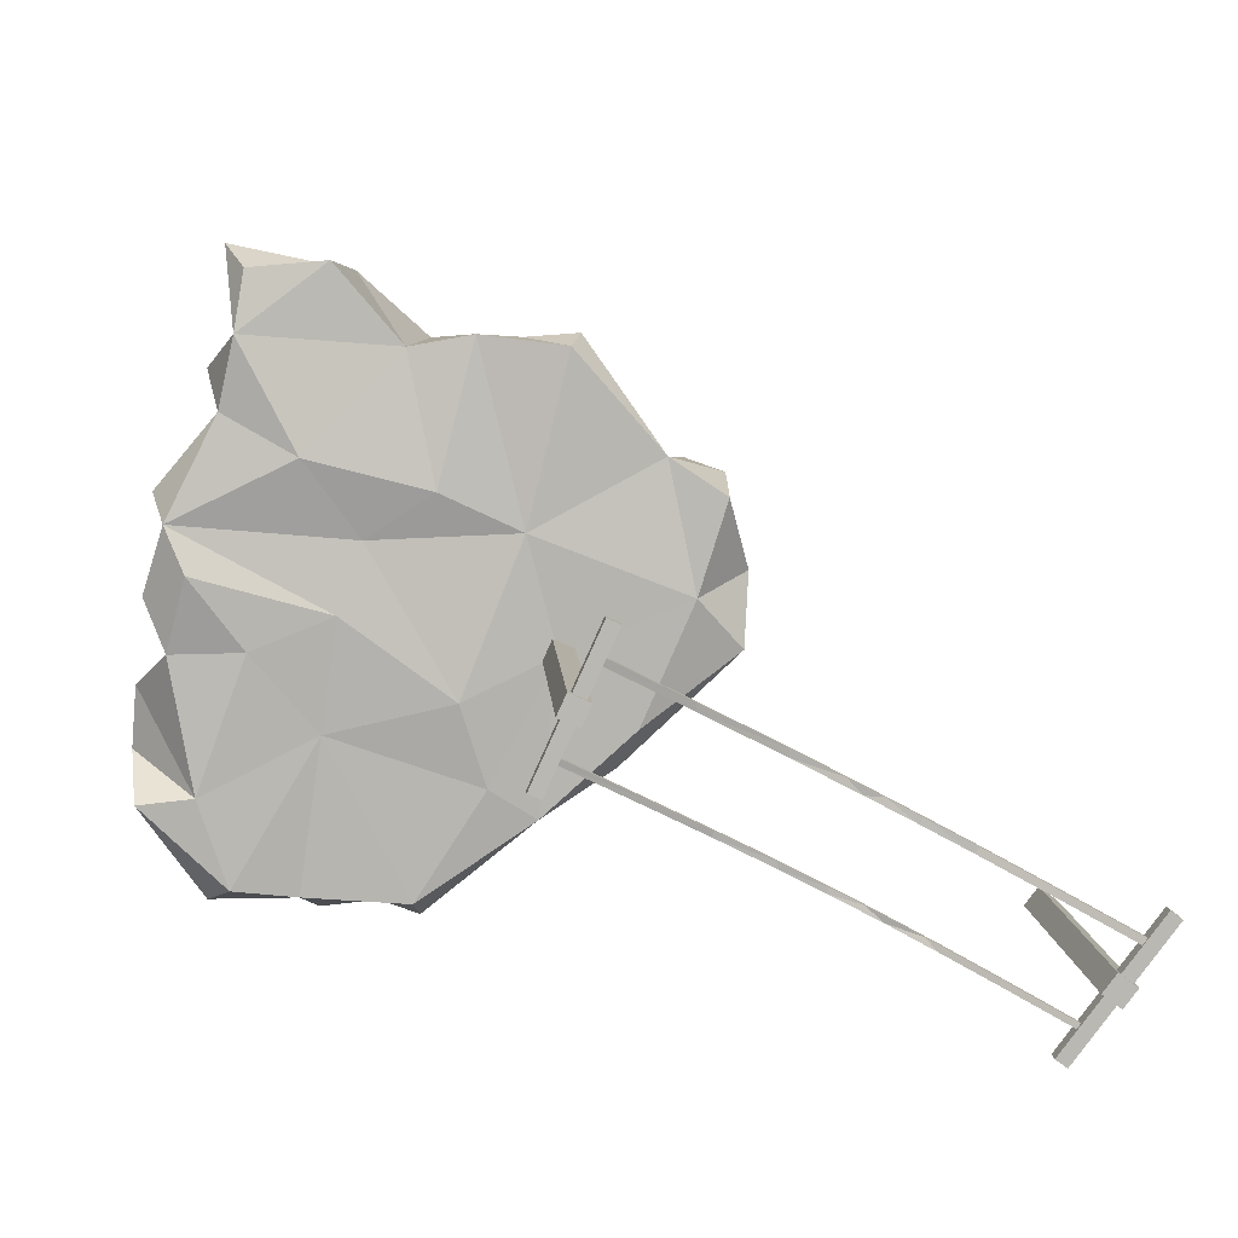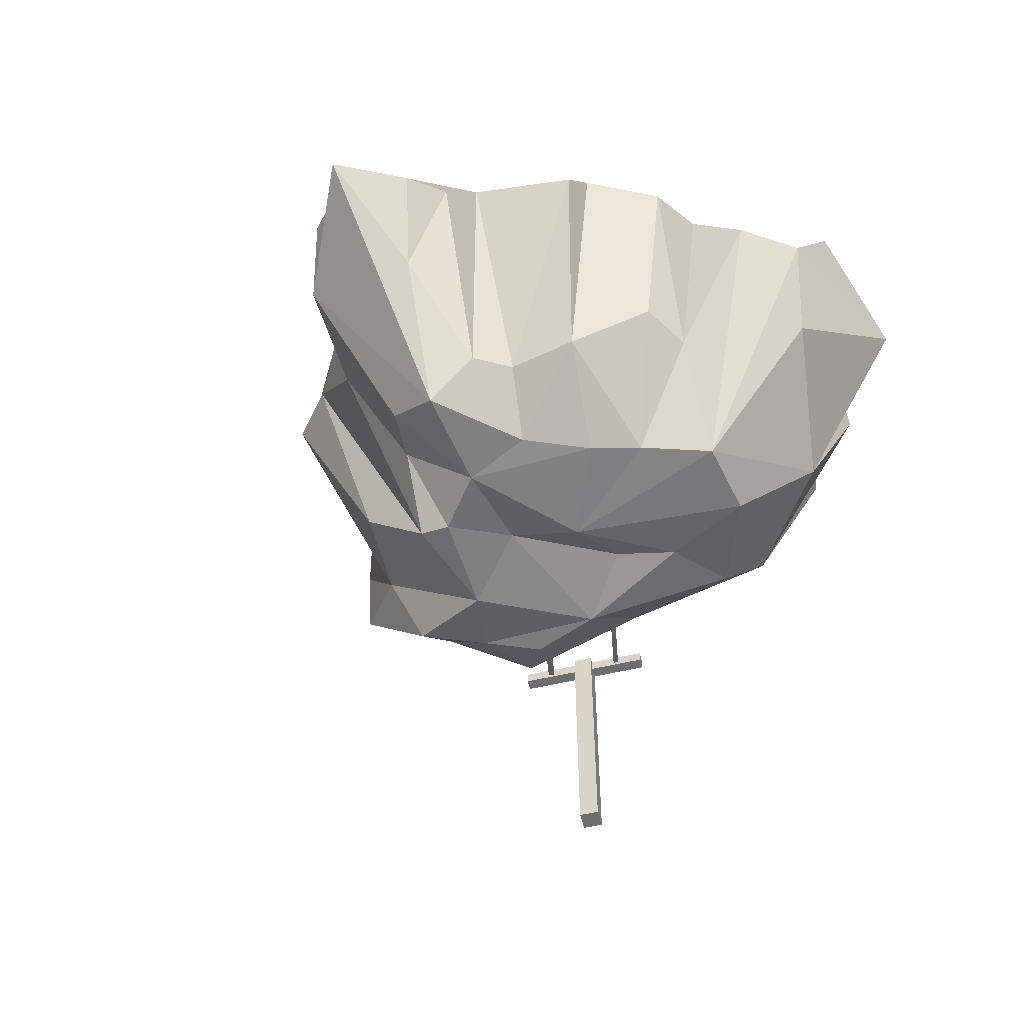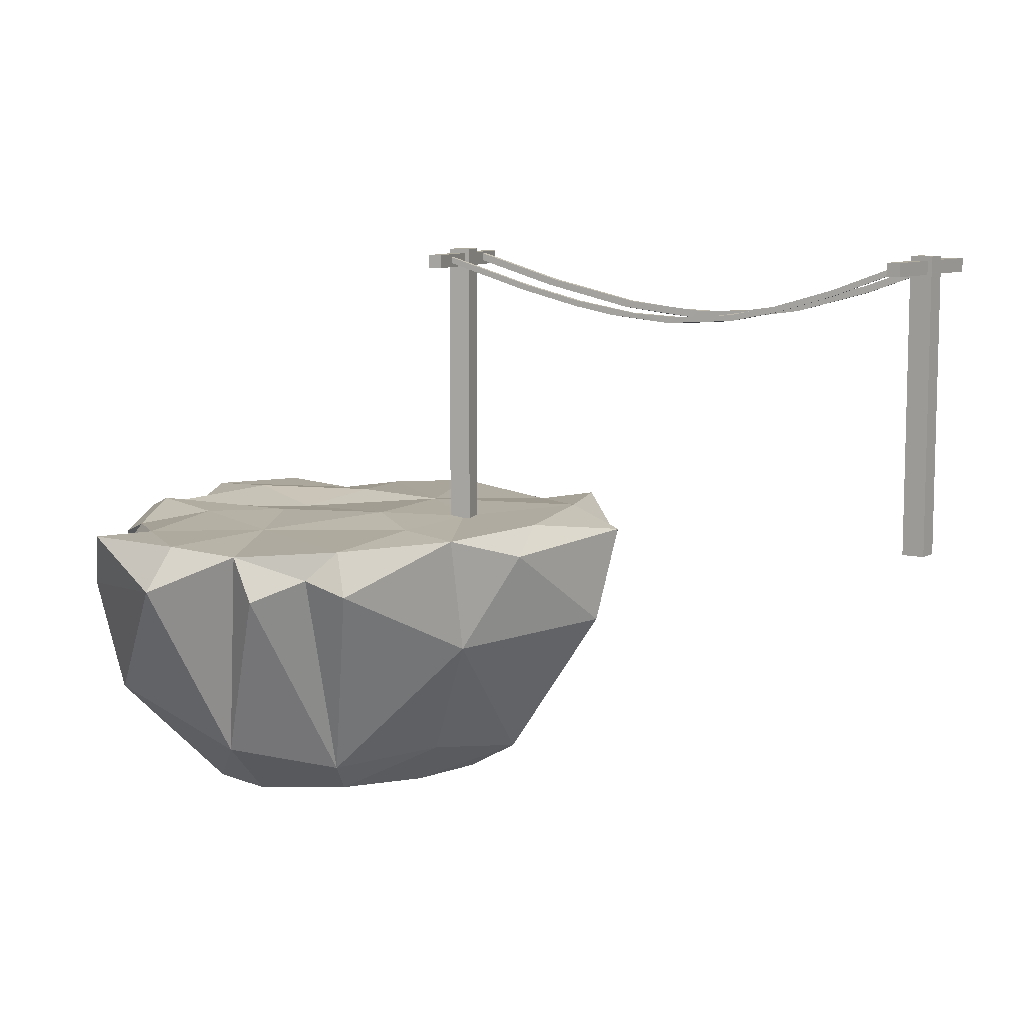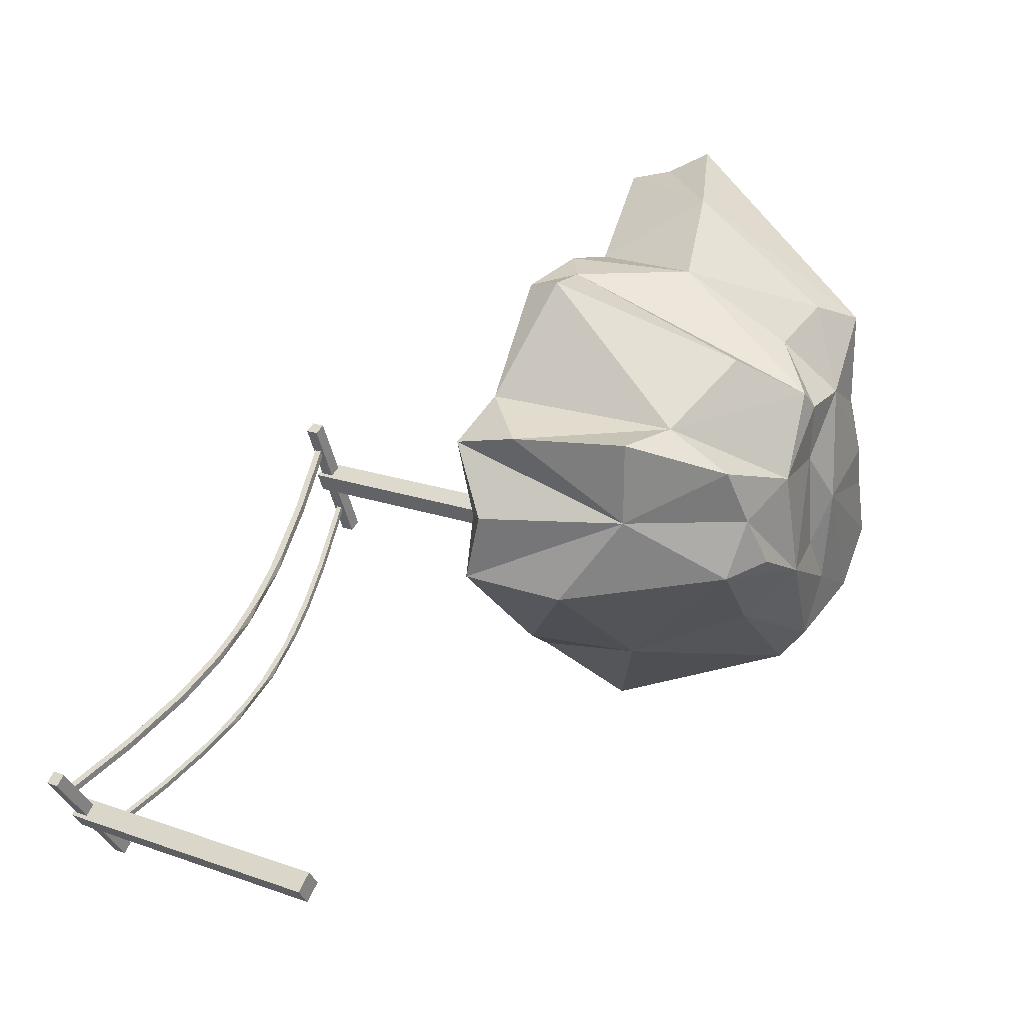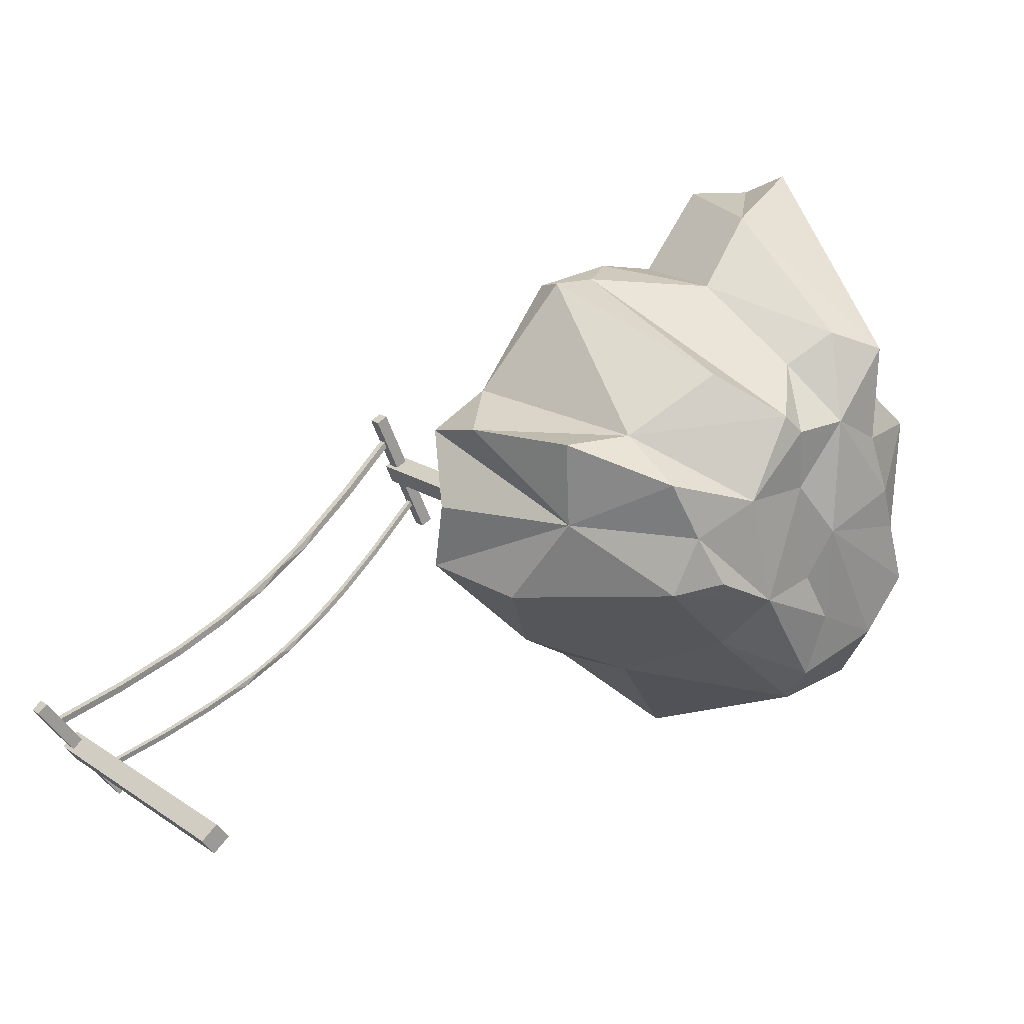
<metadata>
{"format":"obj","ext":"obj","renderer":"f3d","projection":"perspective","resolution":1024,"background":"white","views":[{"elev":8.0,"azim":176.3,"up":"+Z"},{"elev":-54.3,"azim":67.3,"up":"+Y"},{"elev":8.8,"azim":176.8,"up":"+Y"},{"elev":21.2,"azim":-58.2,"up":"+Z"},{"elev":18.4,"azim":-38.6,"up":"+Z"}]}
</metadata>
<code>
o Plane.004_Plane.006
v 66.42 -2.489 33.47
v 64.22 -2.002 28.89
v 65.18 -0.8494 40.44
v 64.52 -0.3533 38.98
v 54.54 -1.799 45.86
v 65.18 -0.9264 36.57
v 52.82 -1.964 45.98
v 56.55 -0.3633 35.1
v 60.84 -2.32 28.54
v 47.77 -1.919 38.84
v 61.91 -8.647 43.1
v 62.74 -5.815 45.65
v 59.21 -9.004 44.61
v 64.6 -6.899 38.29
v 63.55 -8.514 40.47
v 49.6 -6.525 39.01
v 58.15 -8.643 31.26
v 54.41 -10.31 39.85
v 57.01 -9.949 39.72
v 52.46 -9.782 38.8
v 57.94 -9.704 32.57
v 55.23 -10.44 36.18
v 51.77 -9.397 36.83
v 48.39 -2.91 41.72
v 62.69 -1.086 47.92
v 63.01 -0.8027 46.01
v 63.52 -1.038 43.73
v 58.01 -0.9478 45.62
v 62.79 -0.5061 36.67
v 53.18 -0.6968 45.63
v 66.19 -0.6518 32.09
v 64.38 -0.5247 32.3
v 60.65 -0.794 34.12
v 61.38 -0.9091 29.16
v 55.72 -0.596 32.45
v 53.57 -0.7372 36.48
v 48.5 -0.6007 41.16
v 57.78 -2.139 28.29
v 51.77 -1.637 32.86
v 47.97 -1.271 36.5
v 63.95 -2.653 44.94
v 60.17 -0.9106 48.13
v 65.58 -1.997 41.32
v 65.89 -1.458 38.24
v 61.13 -0.3992 42.41
v 55.97 -0.7951 45.99
v 66.26 -2.401 35.45
v 60.13 -0.6222 37.72
v 59.34 -0.8422 39.93
v 57.15 -0.4381 41.38
v 50.31 -0.9927 42.36
v 63.42 -0.5872 29.46
v 54.54 -0.6367 40.14
v 57.98 -0.735 28.94
v 49.45 -0.6151 38.15
v 59.04 -1.672 28.88
v 54.19 -0.842 31.45
v 51.18 -0.7277 34.18
v 63.31 -2.342 48.62
v 61.74 -7.913 31.15
v 62.01 -8.531 41.8
v 54.66 -8.759 34.23
v 57.65 -8.477 43.62
v 51.63 -9.379 40.7
v 60.83 -9.927 33.52
v 51.62 -7.176 41.9
v 54.5 -8.155 43.73
v 62.36 -9.907 35.24
v 60.71 -9.869 43.98
v 64.1 -7.099 36.84
v 53.78 -4.728 32.2
v 65.54 -6.133 33.28
v 48.78 -4.518 36.05
v 49.35 -6.677 41.88
v 57.3 -4.778 45.75
v 59.53 -4.143 47.79
v 61.13 -10.11 38.82
v 58.67 -10.1 41.8
v 61.67 -9.968 37.36
v 56.69 -10.18 41.79
v 53.24 -10.22 37.15
v 60.5 -9.938 40.83
v 56.04 -10.07 42.43
v 58.23 -10.4 38
v 57.59 -9.899 36.31
v 58.45 -10.03 34.69
v 62.84 -4.253 43.46
v 62.82 -4.405 45.75
v 62.85 -4.346 42.88
v 57.86 -3.559 28.93
v 49.02 -4.674 38.12
v 62.95 -4.536 46.75
v 65.39 -4.295 36.01
v 55.55 -3.585 30.47
v 50.33 -4.583 34.85
v 61.49 -3.085 29.78
v 57.42 -6.014 45.04
v 58.76 -3.895 29.64
v 65.37 -3.668 38.26
v 64.86 -4.313 41.02
v 65.18 -4.485 35.39
v 58.02 -6.386 45.32
v 53.11 -3.702 32.42
v 54.52 -4.603 44.92
v 53.89 -3.719 32.01
v 59.84 -5.659 46.78
v 63.46 -4.085 44.5
v 64.18 -4.559 41.51
v 60.94 -2.976 28.84
v 49.22 -4.487 39.75
v 65.12 -4.869 34.04
v 62.5 -4.692 47.17
v 64.45 -4.297 40.46
v 63.35 -4.232 45.29
v 48.93 -4.884 36.59
v 59.42 -5.813 46.7
v 49.08 -5.018 36.13
v 48.81 -4.167 40.78
v 64.61 -4.164 36.71
v 55.06 -4.646 44.68
v 64.88 -3.983 39.33
v 65.13 -3.86 37.64
v 57.05 -5.811 45.1
v 60.5 -3.129 28.89
v 48.71 -4.169 41.78
v 49.56 -4.463 41.79
v 63.88 -2.809 29.2
v 53.55 -4.651 45.01
v 48.78 -4.45 38.93
v 51.16 -5.022 42.06
v 64.52 -2.934 29.88
v 52.03 -5.369 43.31
v 65.97 -4.363 33.37
v 38.32 -0.9342 28.7
v 38.32 8.882 28.7
v 38.76 -0.9342 28.11
v 38.76 8.882 28.11
v 38.91 -0.9342 29.15
v 38.91 8.882 29.15
v 39.36 -0.9342 28.56
v 39.36 8.882 28.56
v 38.32 8.153 28.7
v 38.76 8.153 28.11
v 39.36 8.153 28.56
v 38.91 8.153 29.15
v 38.44 8.294 28.79
v 38.44 8.741 28.79
v 38.88 8.741 28.2
v 39.24 8.741 28.47
v 38.8 8.741 29.06
v 38.88 8.294 28.2
v 39.24 8.294 28.47
v 38.8 8.294 29.06
v 37.13 8.294 30.54
v 37.13 8.741 30.54
v 40.19 8.741 26.45
v 40.55 8.741 26.72
v 37.49 8.741 30.81
v 40.19 8.294 26.45
v 40.55 8.294 26.72
v 37.49 8.294 30.81
v 53.09 -0.9342 36.67
v 53.09 8.882 36.67
v 53.39 -0.9342 36
v 53.39 8.882 36
v 53.76 -0.9342 36.97
v 53.76 8.882 36.97
v 54.06 -0.9342 36.3
v 54.06 8.882 36.3
v 53.09 8.153 36.67
v 53.39 8.153 36
v 54.06 8.153 36.3
v 53.76 8.153 36.97
v 53.22 8.294 36.73
v 53.22 8.741 36.73
v 53.52 8.741 36.05
v 53.93 8.741 36.24
v 53.63 8.741 36.91
v 53.52 8.294 36.05
v 53.93 8.294 36.24
v 53.63 8.294 36.91
v 52.32 8.294 38.72
v 52.32 8.741 38.72
v 54.42 8.741 34.06
v 54.83 8.741 34.25
v 52.73 8.741 38.91
v 54.42 8.294 34.06
v 54.83 8.294 34.25
v 52.73 8.294 38.91
v 39.85 8.459 27.47
v 53.98 8.449 35.18
v 53.93 8.634 35.15
v 54.02 8.634 34.98
v 41.83 7.612 28.49
v 39.76 8.461 27.64
v 39.83 8.64 27.68
v 39.91 8.641 27.5
v 41.8 7.592 28.68
v 41.85 7.775 28.71
v 41.91 7.788 28.52
v 43.49 7.045 29.34
v 43.54 7.233 29.36
v 43.41 7.046 29.51
v 44.93 6.706 30.09
v 43.86 7.113 29.75
v 44.45 6.787 30.05
v 44.98 6.892 30.11
v 46.9 6.576 31.12
v 45.46 6.632 30.58
v 45.47 6.825 30.59
v 46.56 6.774 30.94
v 46.47 6.58 31.11
v 46.47 6.774 31.11
v 48.67 6.788 32.06
v 47.5 6.633 31.66
v 47.86 6.852 31.63
v 47.96 6.876 31.9
v 48.58 6.788 32.23
v 49.83 7.047 32.69
v 49.7 7.236 32.84
v 49.79 7.236 32.67
v 51.59 7.567 33.65
v 49.73 7.047 32.86
v 51.4 7.706 33.54
v 51.54 7.582 33.84
v 54.07 8.45 35.01
v 51.47 7.759 33.8
v 38.09 8.467 29.78
v 52.78 8.456 37.86
v 52.72 8.682 37.83
v 52.83 8.682 37.62
v 40.16 7.6 30.84
v 37.99 8.468 29.99
v 38.06 8.69 30.03
v 38.17 8.688 29.82
v 42.34 6.913 31.97
v 40.16 7.56 31.11
v 40.22 7.785 31.14
v 40.32 7.788 30.92
v 42.22 6.917 32.18
v 44.01 6.637 32.85
v 42.36 7.124 32.25
v 42.56 7.1 32.09
v 43.9 6.638 33.06
v 43.92 6.874 33.07
v 44.03 6.874 32.86
v 45.71 6.594 33.75
v 44.98 6.587 33.63
v 44.98 6.824 33.63
v 45.55 6.829 33.67
v 46.06 6.875 34.21
v 47.92 6.896 34.94
v 46.56 6.684 34.48
v 47.66 7.087 34.8
v 47.65 7.106 35.06
v 48.44 7.054 35.49
v 50.5 7.61 36.35
v 50.28 7.782 36.22
v 50.4 7.615 36.56
v 50.24 7.806 36.47
v 52.9 8.456 37.66
f 61 82 15
f 64 66 74
f 82 61 11
f 16 64 74
f 66 83 67
f 79 70 14
f 63 78 13
f 81 20 23
f 72 68 60
f 62 71 17
f 69 12 92 112
f 79 68 70
f 15 79 14
f 21 62 17
f 60 17 124 109
f 60 65 17
f 67 104 128
f 72 60 127 131
f 71 103 105
f 23 16 115 117
f 17 98 124
f 12 114 88
f 14 70 122 99
f 16 118 110
f 12 88 92
f 70 93 119
f 11 87 107
f 66 130 126
f 61 15 100 108
f 15 113 100
f 60 109 96
f 17 71 94 90
f 71 105 94
f 64 20 18
f 69 78 82
f 82 77 15
f 82 78 77
f 78 80 19
f 77 84 79
f 80 18 19
f 84 65 68
f 84 86 65
f 85 86 84
f 18 22 19
f 84 19 85
f 20 81 22
f 81 23 22
f 64 18 66
f 69 11 12
f 69 82 11
f 16 20 64
f 83 63 97 123
f 83 80 63
f 66 18 83
f 63 80 78
f 65 21 17
f 71 62 23
f 23 20 16
f 60 68 65
f 21 22 62
f 15 77 79
f 67 83 120 104
f 12 11 107 114
f 11 61 89 87
f 74 66 126 125
f 69 13 78
f 78 84 77
f 78 19 84
f 80 83 18
f 79 84 68
f 18 20 22
f 65 86 21
f 85 22 86
f 85 19 22
f 86 22 21
f 22 23 62
f 121 113 15 14
f 110 129 16
f 129 91 16
f 119 122 70
f 112 106 69
f 102 97 63 13
f 96 127 60
f 123 120 83
f 90 98 17
f 108 89 61
f 117 95 71 23
f 125 118 16 74
f 95 103 71
f 128 132 66 67
f 99 121 14
f 111 101 68
f 91 115 16
f 132 130 66
f 101 93 70 68
f 116 102 13
f 106 116 13 69
f 133 111 68 72
f 131 133 72
f 37 24 51
f 41 27 26
f 43 3 27
f 3 45 27
f 27 45 26
f 45 28 26
f 28 42 26
f 44 4 3
f 4 48 3
f 3 49 45
f 50 28 45
f 47 32 6
f 6 29 4
f 48 49 3
f 50 46 28
f 30 5 46
f 2 31 1
f 32 29 6
f 8 49 48
f 53 50 49
f 53 30 46
f 52 32 31
f 36 53 8
f 53 55 51
f 2 34 52
f 52 33 32
f 35 8 33
f 53 36 55
f 56 54 34
f 58 40 55
f 55 10 37
f 56 38 54
f 38 57 54
f 57 35 54
f 57 39 58
f 40 91 129 10
f 75 102 116 76
f 39 73 40
f 44 122 119 6
f 46 75 28
f 42 76 25
f 76 106 112 59
f 10 129 110 37
f 56 98 90 38
f 28 76 42
f 3 121 99 44
f 1 133 131 2
f 59 26 25
f 26 42 25
f 44 6 4
f 49 50 45
f 47 1 32
f 4 29 48
f 5 30 7
f 1 31 32
f 32 33 29
f 33 48 29
f 49 8 53
f 50 53 46
f 30 53 51
f 30 51 7
f 2 52 31
f 33 8 48
f 55 37 51
f 52 34 33
f 34 54 33
f 33 54 35
f 9 56 34
f 35 36 8
f 35 57 36
f 36 58 55
f 55 40 10
f 36 57 58
f 58 39 40
f 1 111 133
f 40 73 115 91
f 39 103 95 73
f 73 95 117
f 75 97 102
f 28 75 76
f 51 130 132 7
f 7 132 128
f 24 118 125
f 34 2 127 96
f 25 76 59
f 76 116 106
f 27 89 108 43
f 5 120 123 75
f 5 75 46
f 3 113 121
f 47 93 101
f 47 101 111 1
f 124 98 56 9
f 100 113 3 43
f 109 124 9
f 117 115 73
f 99 122 44
f 94 105 57 38
f 105 103 39 57
f 88 114 41 26
f 119 93 47 6
f 125 126 24
f 108 100 43
f 131 127 2
f 123 97 75
f 92 88 26 59
f 126 130 51 24
f 90 94 38
f 87 89 27
f 112 92 59
f 128 104 5 7
f 110 118 24 37
f 104 120 5
f 96 109 9 34
f 107 87 27 41
f 114 107 41
f 142 135 137 143
f 142 145 153 146
f 144 141 139 145
f 144 143 151 152
f 136 140 138 134
f 141 137 135 139
f 138 145 142 134
f 140 144 145 138
f 136 143 144 140
f 134 142 143 136
f 153 150 158 161
f 152 151 159 160
f 137 141 149 148
f 141 144 152 149
f 135 142 146 147
f 145 139 150 153
f 143 137 148 151
f 139 135 147 150
f 159 156 157 160
f 161 158 155 154
f 151 148 156 159
f 148 149 157 156
f 146 153 161 154
f 149 152 160 157
f 150 147 155 158
f 147 146 154 155
f 170 163 165 171
f 170 173 181 174
f 172 169 167 173
f 172 171 179 180
f 164 168 166 162
f 169 165 163 167
f 166 173 170 162
f 168 172 173 166
f 164 171 172 168
f 162 170 171 164
f 181 178 186 189
f 180 179 187 188
f 165 169 177 176
f 169 172 180 177
f 163 170 174 175
f 173 167 178 181
f 171 165 176 179
f 167 163 175 178
f 187 184 185 188
f 189 186 183 182
f 179 176 184 187
f 176 177 185 184
f 174 181 189 182
f 177 180 188 185
f 178 175 183 186
f 175 174 182 183
f 195 190 194
f 200 194 197
f 207 201 202
f 205 203 206
f 210 207 205
f 210 206 209
f 208 209 204
f 213 211 210
f 216 208 211
f 216 213 217
f 215 208 214
f 218 217 215
f 214 216 221
f 221 217 220
f 223 220 218
f 223 219 222
f 227 223 225
f 193 222 224
f 227 225 191
f 192 193 227
f 232 233 228
f 239 232 235
f 237 232 236
f 236 239 243
f 244 242 240
f 245 243 242
f 246 241 243
f 245 244 248
f 249 246 245
f 247 248 241
f 250 249 251
f 247 250 254
f 254 251 255
f 252 253 247
f 256 255 253
f 252 254 258
f 260 258 255
f 259 260 256
f 257 258 231
f 231 260 230
f 226 193 192 191
f 195 198 199 196
f 197 194 190
f 194 198 195
f 196 199 200 197
f 198 194 201 203
f 199 198 203 205
f 199 205 202 200
f 200 202 201 194
f 203 201 204 206
f 205 207 202
f 207 211 208 204
f 207 204 201
f 210 205 206
f 209 206 204
f 197 190 195 196
f 210 211 207
f 210 209 212 213
f 208 212 209
f 213 212 215 217
f 213 216 211
f 208 215 212
f 218 214 219 223
f 214 208 216
f 218 215 214
f 221 216 217
f 218 220 217
f 221 220 227 224
f 221 219 214
f 223 227 220
f 221 224 222 219
f 222 226 191 225
f 225 223 222
f 193 224 227
f 234 235 228 233
f 226 222 193
f 192 227 191
f 261 231 230 229
f 234 233 237 238
f 235 232 228
f 232 237 233
f 234 238 239 235
f 238 237 240 242
f 236 232 239
f 240 237 236
f 239 238 242 243
f 236 241 244 240
f 241 246 250 247
f 243 241 236
f 245 242 244
f 246 243 245
f 241 248 244
f 249 245 248
f 250 246 249
f 249 248 253 251
f 253 248 247
f 256 252 257 259
f 254 250 251
f 255 251 253
f 254 252 247
f 256 253 252
f 255 258 254
f 256 260 255
f 257 261 229 259
f 257 252 258
f 231 258 260
f 259 229 230 260
f 261 257 231

</code>
